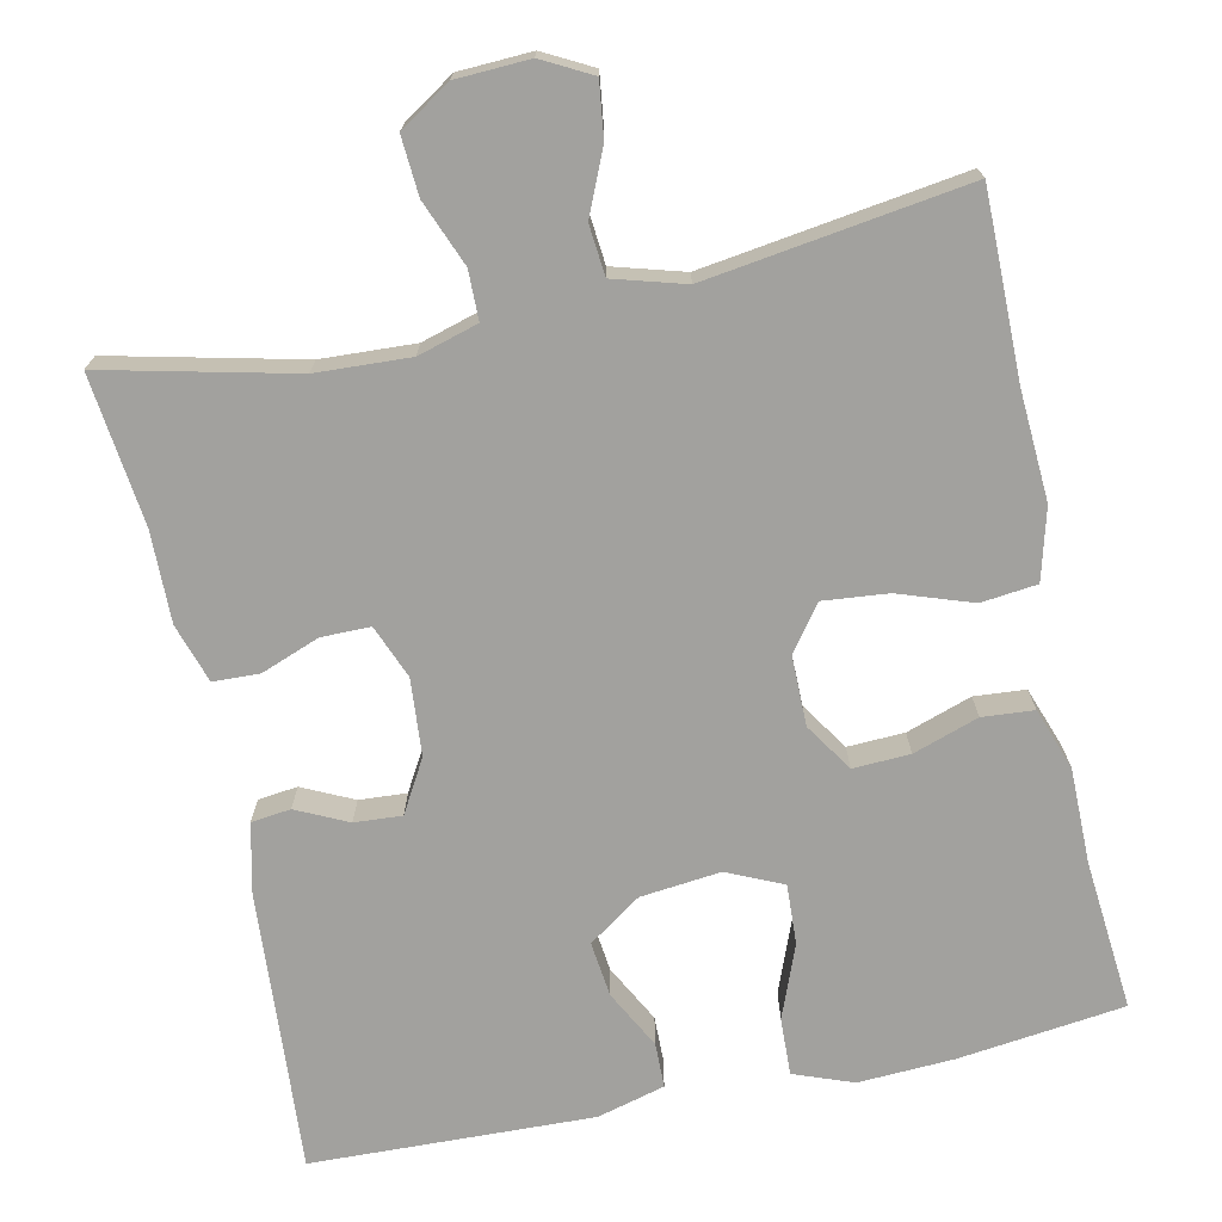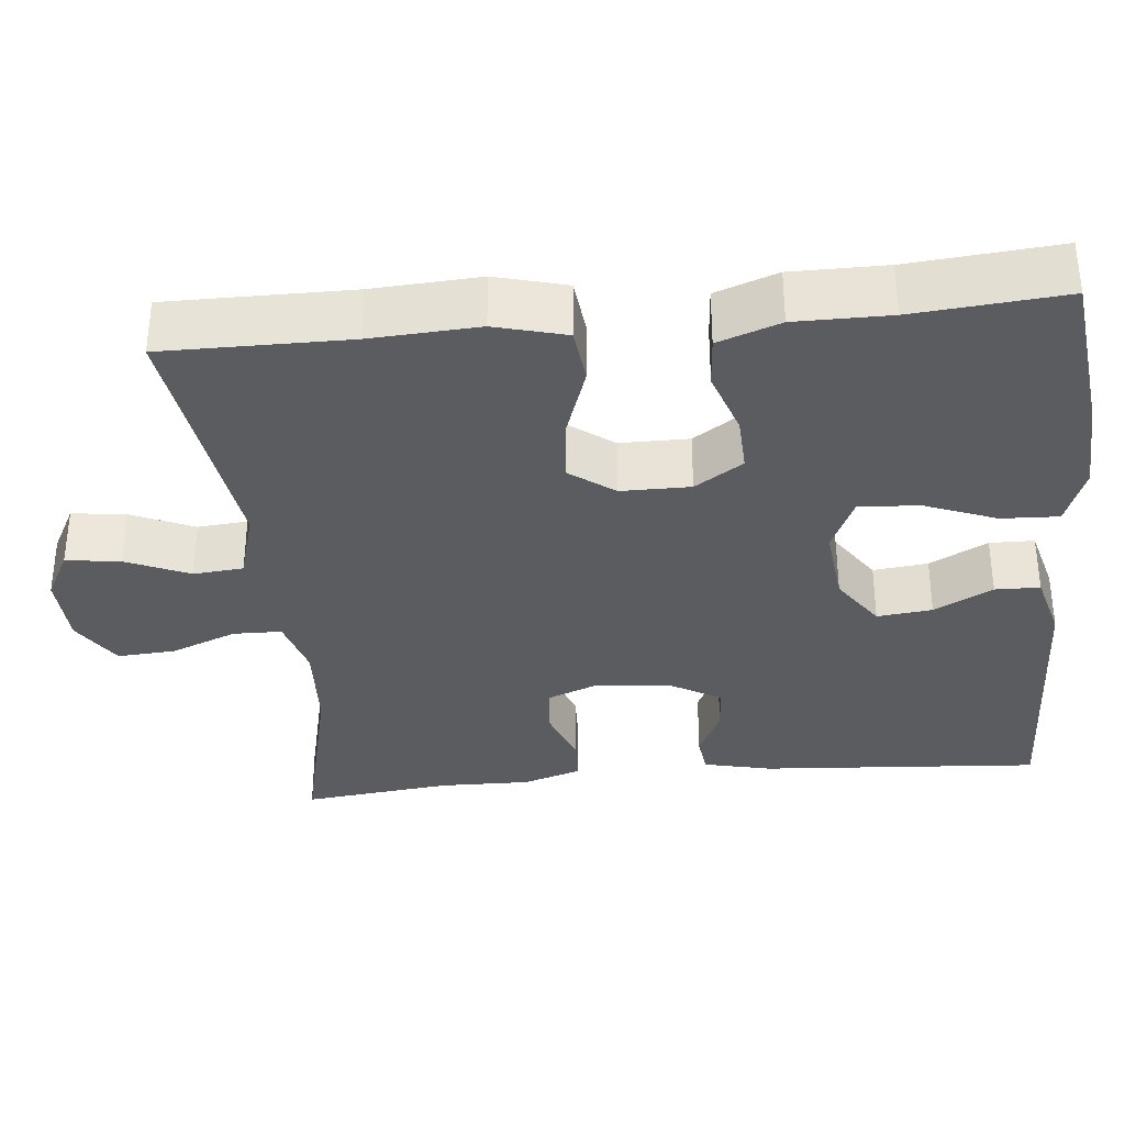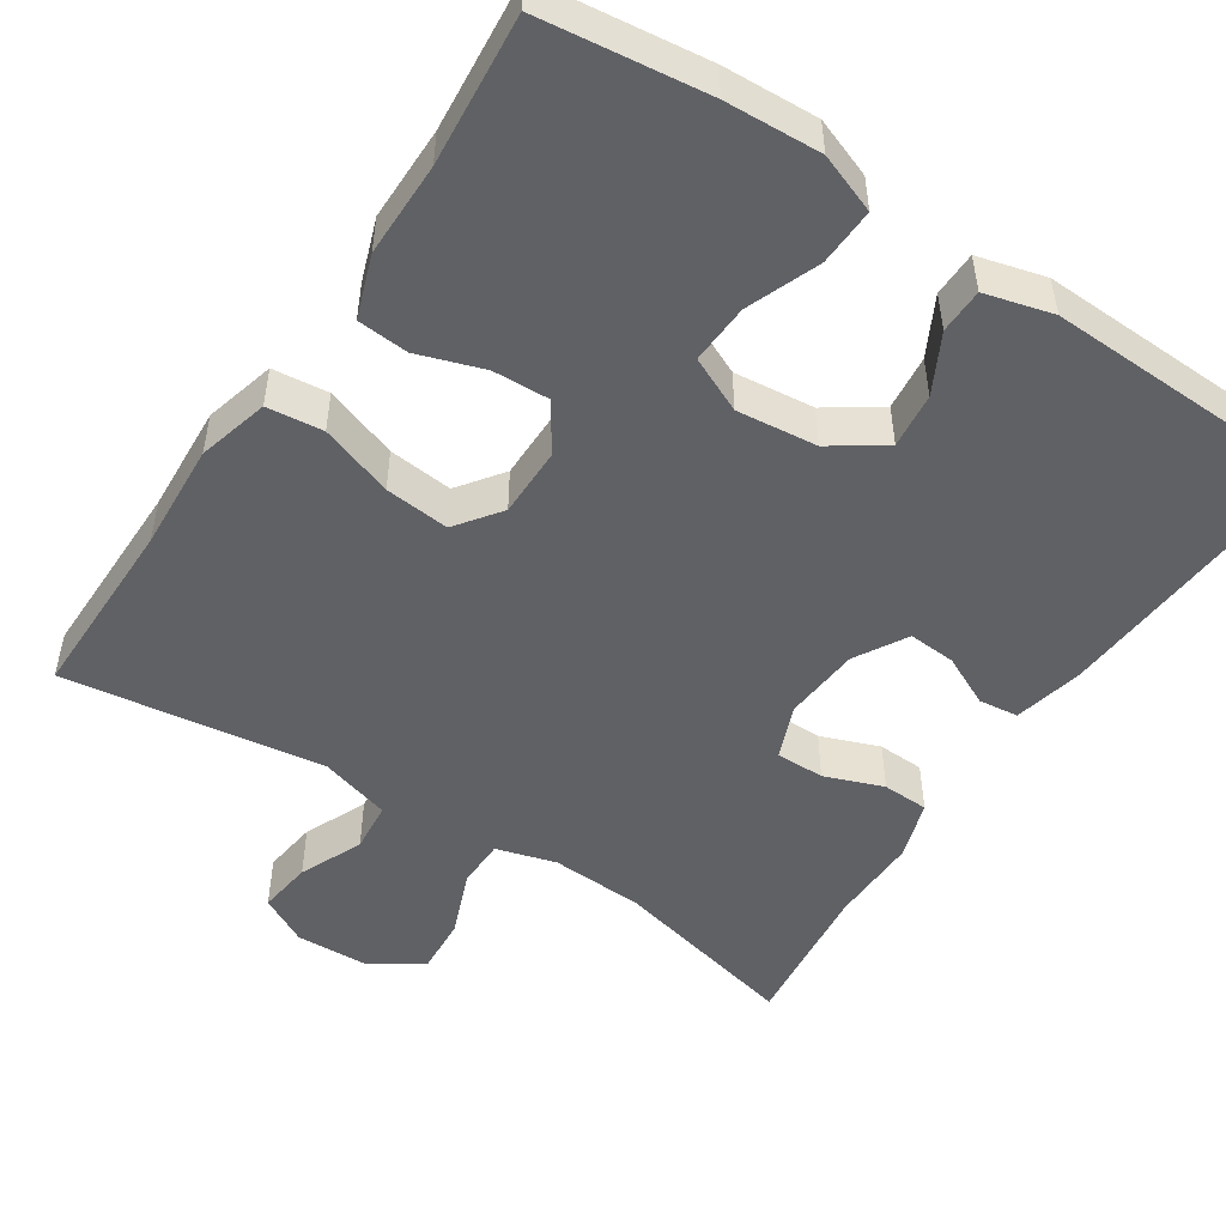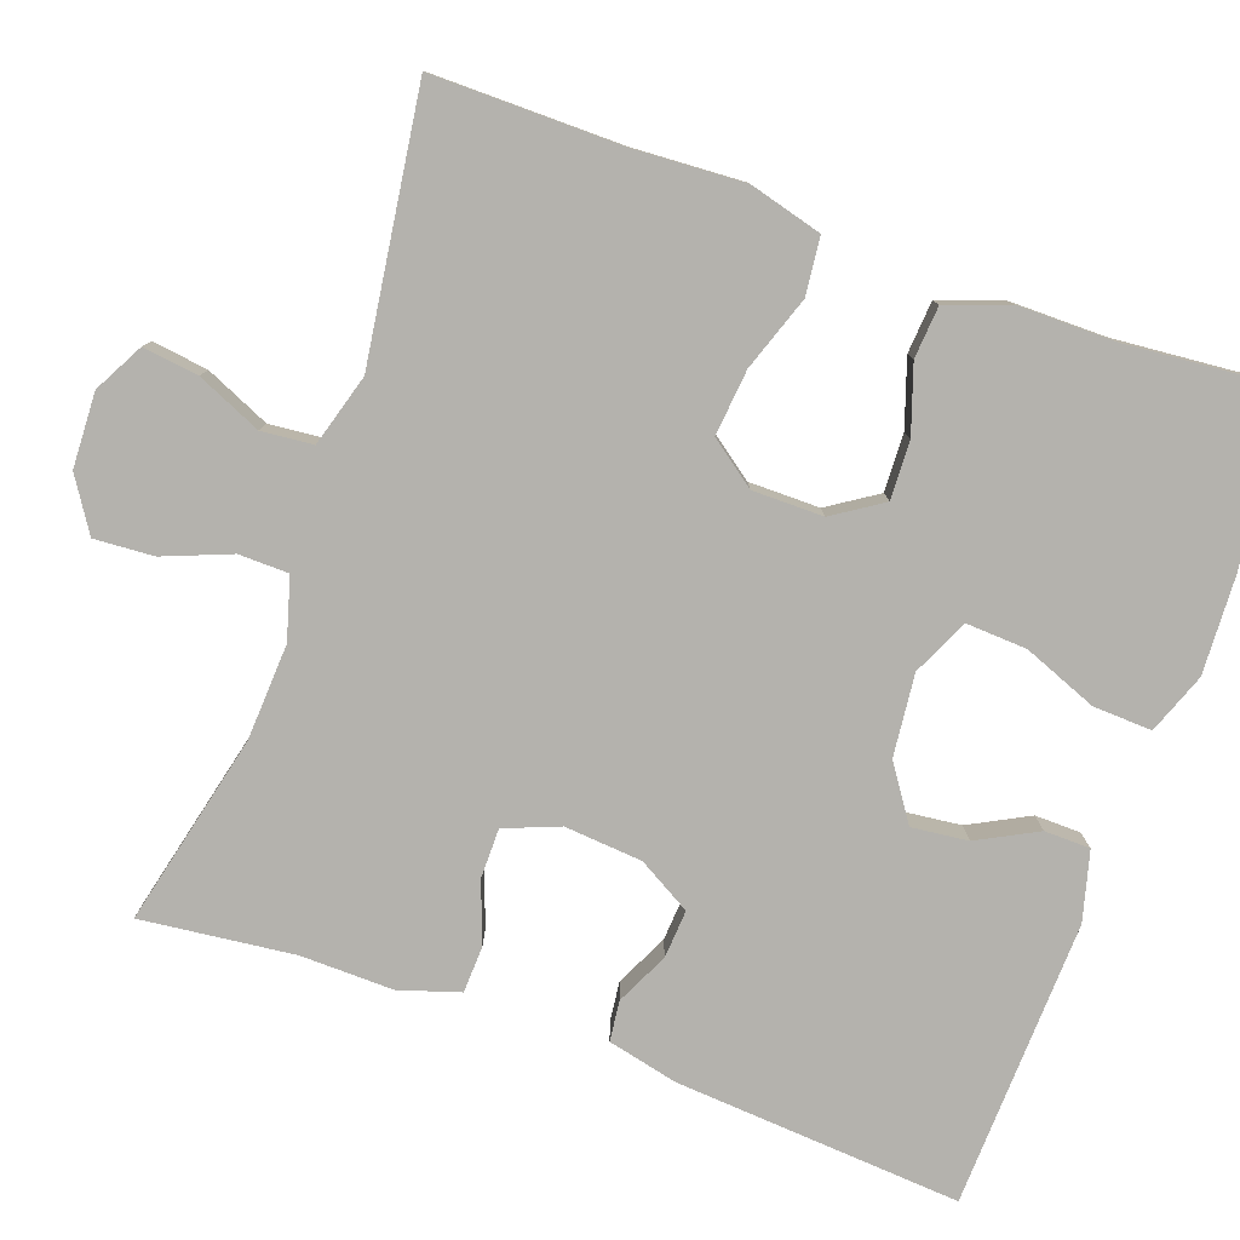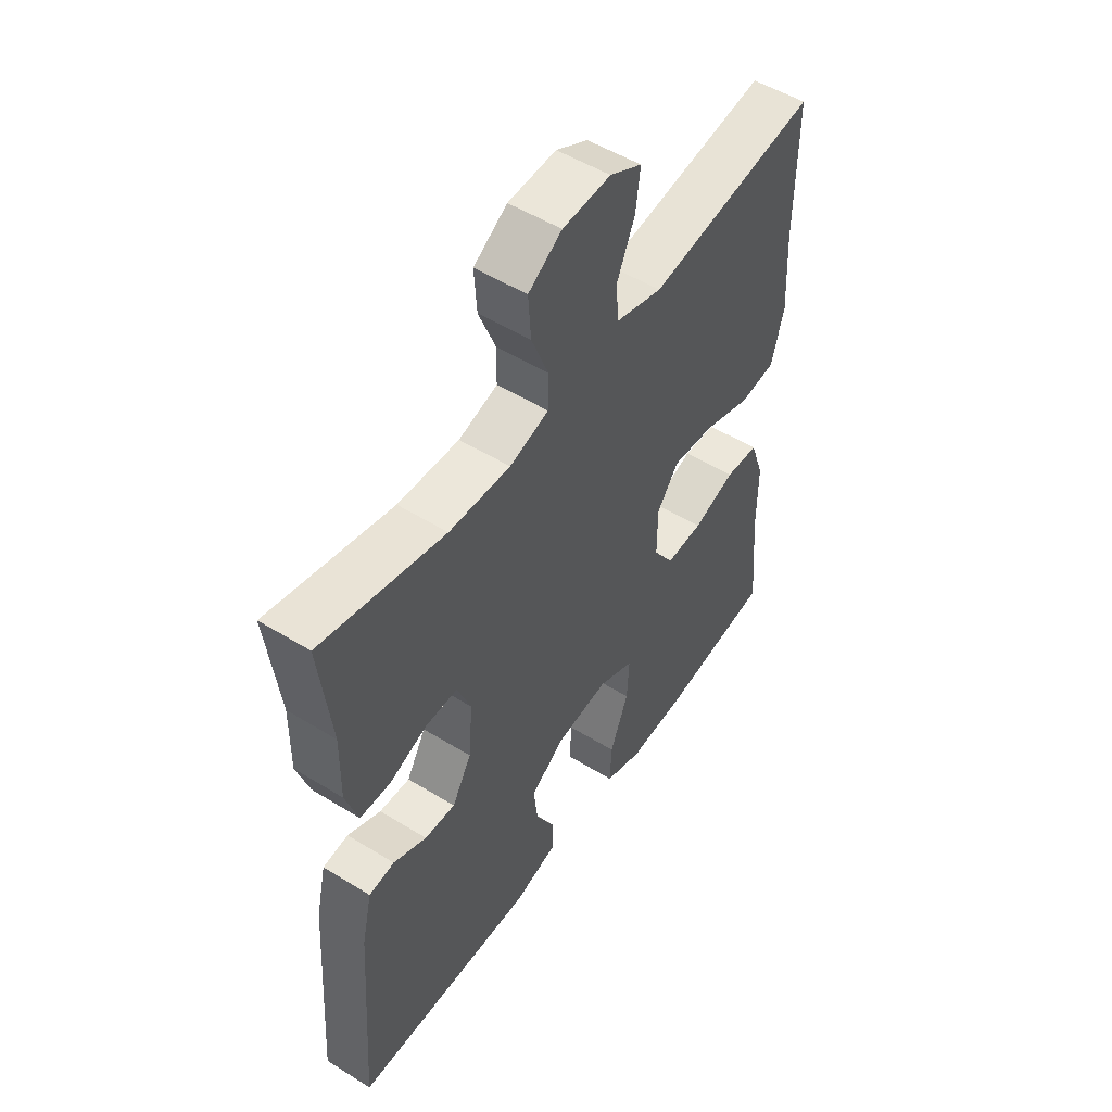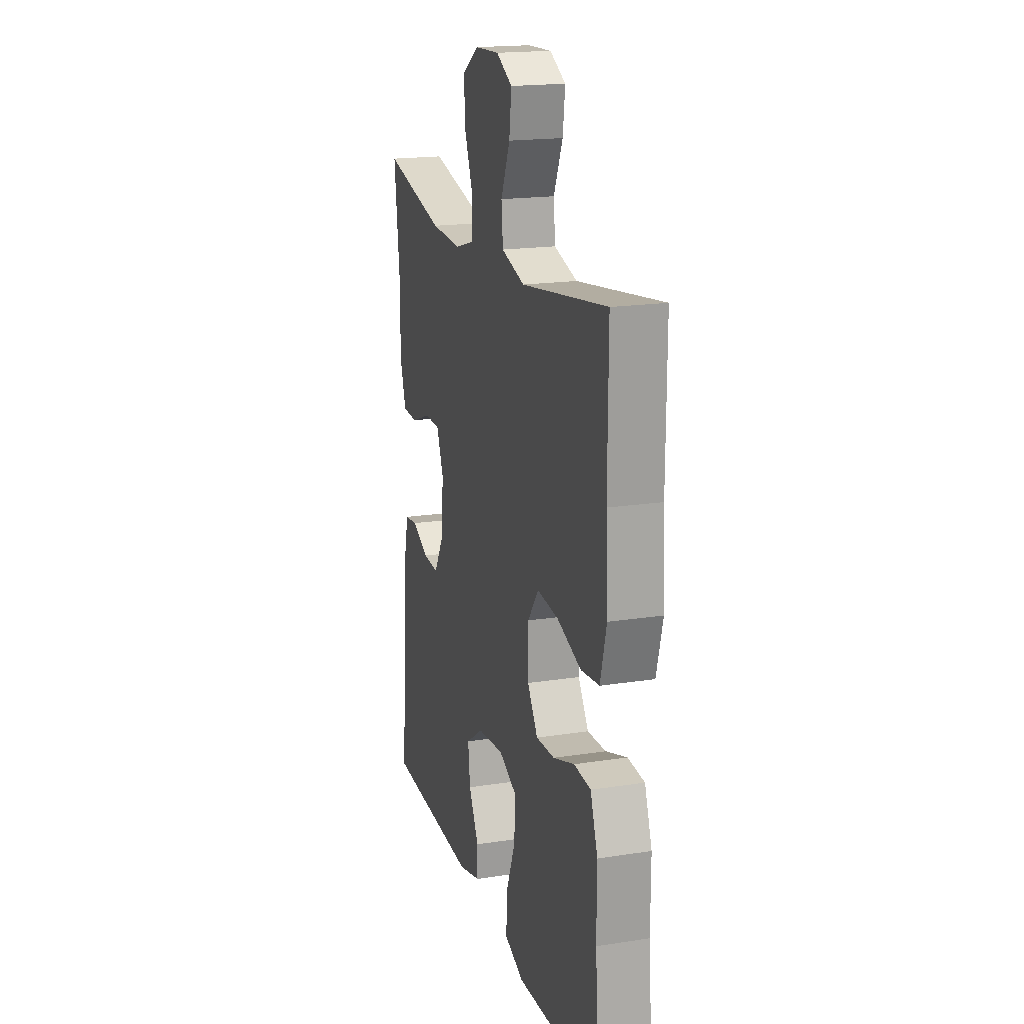
<metadata>
{"format":"obj","ext":"obj","renderer":"f3d","projection":"perspective","resolution":1024,"background":"white","views":[{"elev":-72.0,"azim":12.1,"up":"+Y"},{"elev":-34.3,"azim":95.6,"up":"+Y"},{"elev":-50.1,"azim":146.6,"up":"+Y"},{"elev":-79.6,"azim":70.2,"up":"+Y"},{"elev":52.0,"azim":-56.3,"up":"+Z"},{"elev":18.6,"azim":73.4,"up":"+Z"}]}
</metadata>
<code>
v 0.5 0.07 -0.5
v 0.289 0.07 -0.526
v 0.168 0.07 -0.532
v 0.093 0.07 -0.504
v 0.096 0.07 -0.431
v 0.132 0.07 -0.339
v 0.136 0.07 -0.263
v 0.066 0.07 -0.231
v -0.036 0.07 -0.242
v -0.103 0.07 -0.288
v -0.095 0.07 -0.358
v -0.056 0.07 -0.432
v -0.057 0.07 -0.489
v -0.143 0.07 -0.512
v -0.5 0.07 -0.5
v -0.475 0.07 -0.143
v -0.455 0.07 -0.056
v -0.405 0.07 -0.05
v -0.34 0.07 -0.081
v -0.28 0.07 -0.085
v -0.242 0.07 -0.019
v -0.234 0.07 0.078
v -0.261 0.07 0.146
v -0.323 0.07 0.146
v -0.397 0.07 0.118
v -0.456 0.07 0.12
v -0.48 0.07 0.195
v -0.478 0.07 0.31
v -0.5 0.07 0.5
v -0.26 0.07 0.444
v -0.141 0.07 0.438
v -0.065 0.07 0.46
v -0.064 0.07 0.522
v -0.097 0.07 0.605
v -0.102 0.07 0.679
v -0.037 0.07 0.721
v 0.056 0.07 0.725
v 0.118 0.07 0.692
v 0.109 0.07 0.623
v 0.074 0.07 0.543
v 0.08 0.07 0.479
v 0.17 0.07 0.453
v 0.5 0.07 0.5
v 0.499 0.07 0.265
v 0.507 0.07 0.128
v 0.483 0.07 0.038
v 0.412 0.07 0.03
v 0.319 0.07 0.062
v 0.237 0.07 0.07
v 0.195 0.07 0.013
v 0.195 0.07 -0.075
v 0.235 0.07 -0.136
v 0.307 0.07 -0.133
v 0.39 0.07 -0.105
v 0.455 0.07 -0.11
v 0.483 0.07 -0.189
v 0.483 0.07 -0.309
v 0.5 0 -0.5
v 0.289 0 -0.526
v 0.168 0 -0.532
v 0.093 0 -0.504
v 0.096 0 -0.431
v 0.132 0 -0.339
v 0.136 0 -0.263
v 0.066 0 -0.231
v -0.036 0 -0.242
v -0.103 0 -0.288
v -0.095 0 -0.358
v -0.056 0 -0.432
v -0.057 0 -0.489
v -0.143 0 -0.512
v -0.5 0 -0.5
v -0.475 0 -0.143
v -0.455 0 -0.056
v -0.405 0 -0.05
v -0.34 0 -0.081
v -0.28 0 -0.085
v -0.242 0 -0.019
v -0.234 0 0.078
v -0.261 0 0.146
v -0.323 0 0.146
v -0.397 0 0.118
v -0.456 0 0.12
v -0.48 0 0.195
v -0.478 0 0.31
v -0.5 0 0.5
v -0.26 0 0.444
v -0.141 0 0.438
v -0.065 0 0.46
v -0.064 0 0.522
v -0.097 0 0.605
v -0.102 0 0.679
v -0.037 0 0.721
v 0.056 0 0.725
v 0.118 0 0.692
v 0.109 0 0.623
v 0.074 0 0.543
v 0.08 0 0.479
v 0.17 0 0.453
v 0.5 0 0.5
v 0.499 0 0.265
v 0.507 0 0.128
v 0.483 0 0.038
v 0.412 0 0.03
v 0.319 0 0.062
v 0.237 0 0.07
v 0.195 0 0.013
v 0.195 0 -0.075
v 0.235 0 -0.136
v 0.307 0 -0.133
v 0.39 0 -0.105
v 0.455 0 -0.11
v 0.483 0 -0.189
v 0.483 0 -0.309
f 55 56 57
f 54 55 57
f 53 54 57
f 4 5 6
f 3 4 6
f 2 3 6
f 1 2 6
f 57 1 6
f 53 57 6
f 52 53 6
f 51 52 6 7
f 50 51 7 8
f 46 47 48
f 45 46 48
f 44 45 48
f 44 48 49
f 43 44 49
f 42 43 49
f 41 42 49 50
f 38 39 40
f 37 38 40
f 36 37 40
f 35 36 40
f 34 35 40
f 33 34 40
f 32 33 40 41
f 50 8 9
f 41 50 9
f 32 41 9
f 31 32 9
f 28 29 30
f 28 30 31
f 27 28 31
f 26 27 31
f 25 26 31
f 24 25 31
f 17 18 19
f 16 17 19
f 15 16 19
f 14 15 19
f 13 14 19
f 12 13 19
f 11 12 19
f 10 11 19 20
f 9 10 20 21
f 23 24 31
f 22 23 31 9
f 9 21 22
f 114 113 112
f 114 112 111
f 114 111 110
f 63 62 61
f 63 61 60
f 63 60 59
f 63 59 58
f 63 58 114
f 63 114 110
f 63 110 109
f 64 63 109 108
f 65 64 108 107
f 105 104 103
f 105 103 102
f 105 102 101
f 106 105 101
f 106 101 100
f 106 100 99
f 107 106 99 98
f 97 96 95
f 97 95 94
f 97 94 93
f 97 93 92
f 97 92 91
f 97 91 90
f 98 97 90 89
f 66 65 107
f 66 107 98
f 66 98 89
f 66 89 88
f 87 86 85
f 88 87 85
f 88 85 84
f 88 84 83
f 88 83 82
f 88 82 81
f 76 75 74
f 76 74 73
f 76 73 72
f 76 72 71
f 76 71 70
f 76 70 69
f 76 69 68
f 77 76 68 67
f 78 77 67 66
f 88 81 80
f 66 88 80 79
f 79 78 66
f 1 58 59 2
f 2 59 60 3
f 3 60 61 4
f 4 61 62 5
f 5 62 63 6
f 6 63 64 7
f 7 64 65 8
f 8 65 66 9
f 9 66 67 10
f 10 67 68 11
f 11 68 69 12
f 12 69 70 13
f 13 70 71 14
f 14 71 72 15
f 15 72 73 16
f 16 73 74 17
f 17 74 75 18
f 18 75 76 19
f 19 76 77 20
f 20 77 78 21
f 21 78 79 22
f 22 79 80 23
f 23 80 81 24
f 24 81 82 25
f 25 82 83 26
f 26 83 84 27
f 27 84 85 28
f 28 85 86 29
f 29 86 87 30
f 30 87 88 31
f 31 88 89 32
f 32 89 90 33
f 33 90 91 34
f 34 91 92 35
f 35 92 93 36
f 36 93 94 37
f 37 94 95 38
f 38 95 96 39
f 39 96 97 40
f 40 97 98 41
f 41 98 99 42
f 42 99 100 43
f 43 100 101 44
f 44 101 102 45
f 45 102 103 46
f 46 103 104 47
f 47 104 105 48
f 48 105 106 49
f 49 106 107 50
f 50 107 108 51
f 51 108 109 52
f 52 109 110 53
f 53 110 111 54
f 54 111 112 55
f 55 112 113 56
f 56 113 114 57
f 57 114 58 1

</code>
